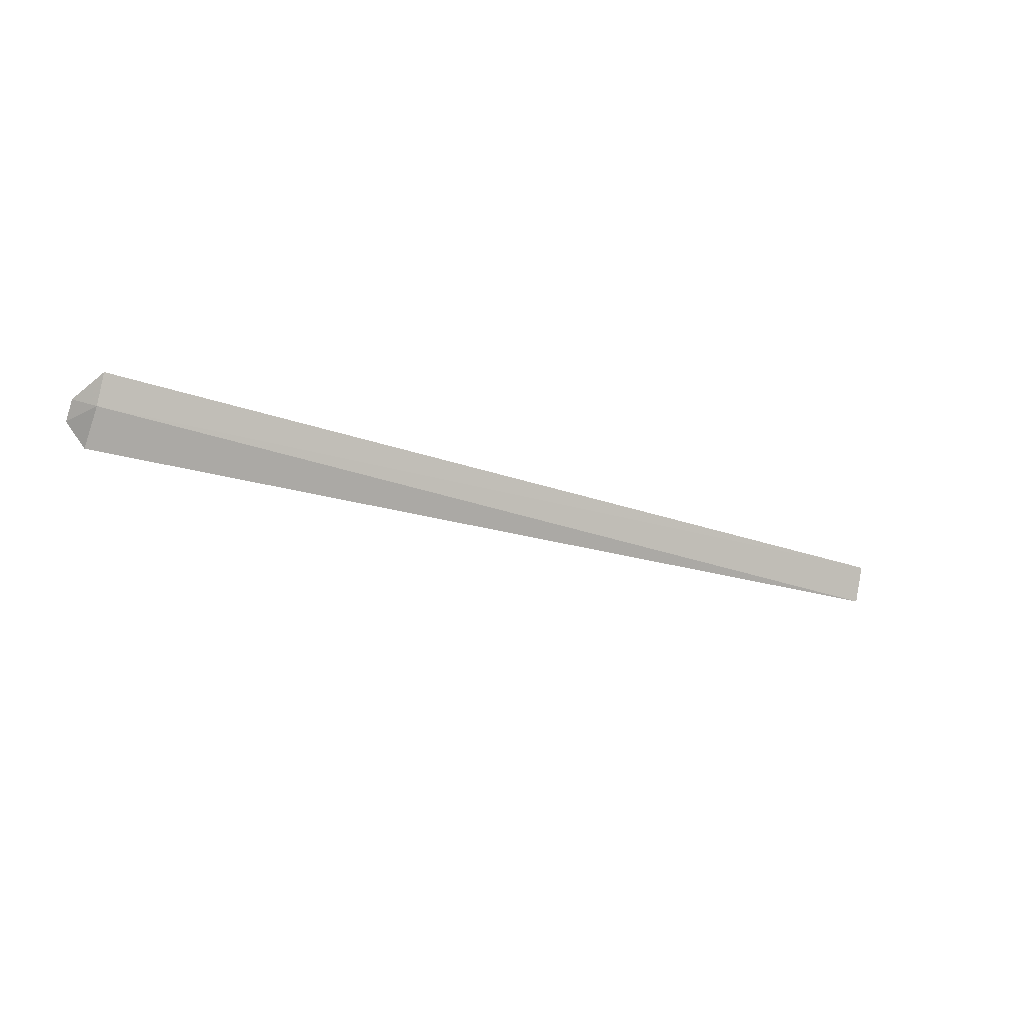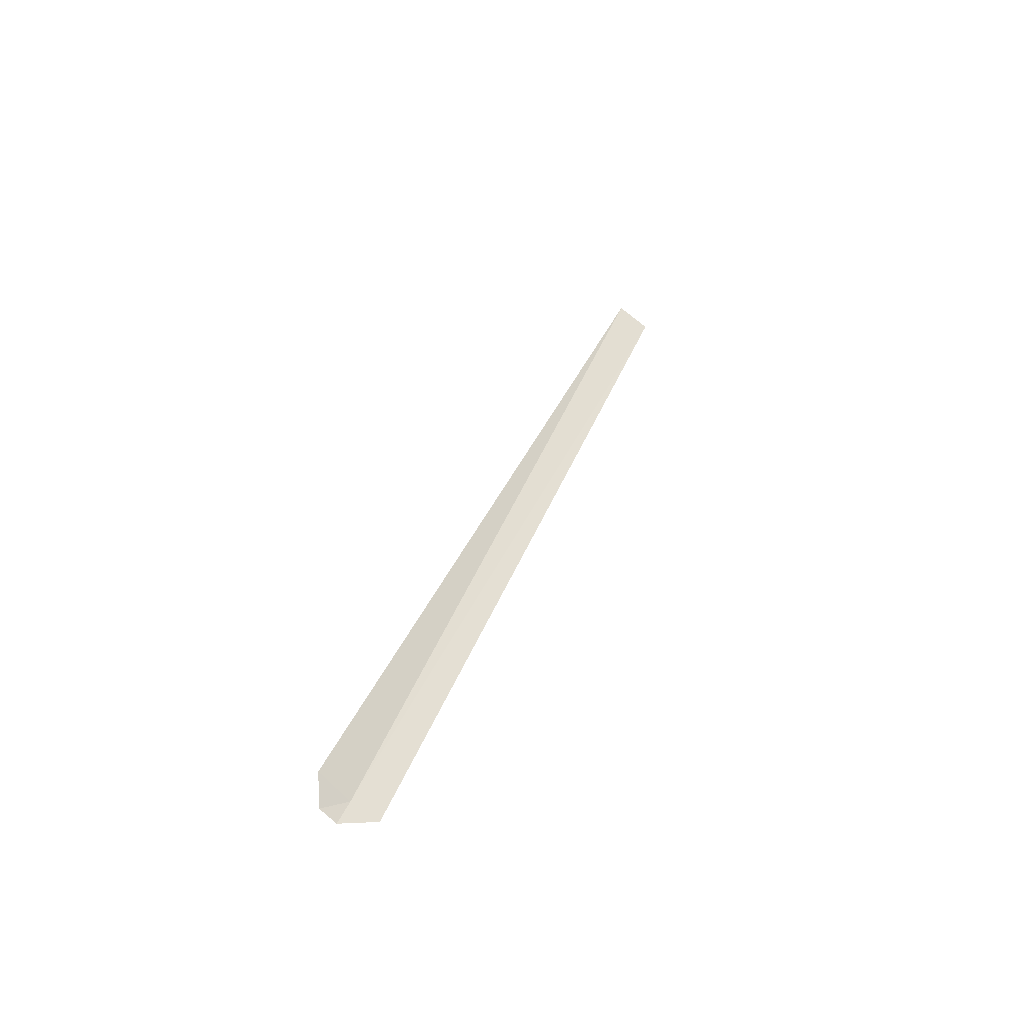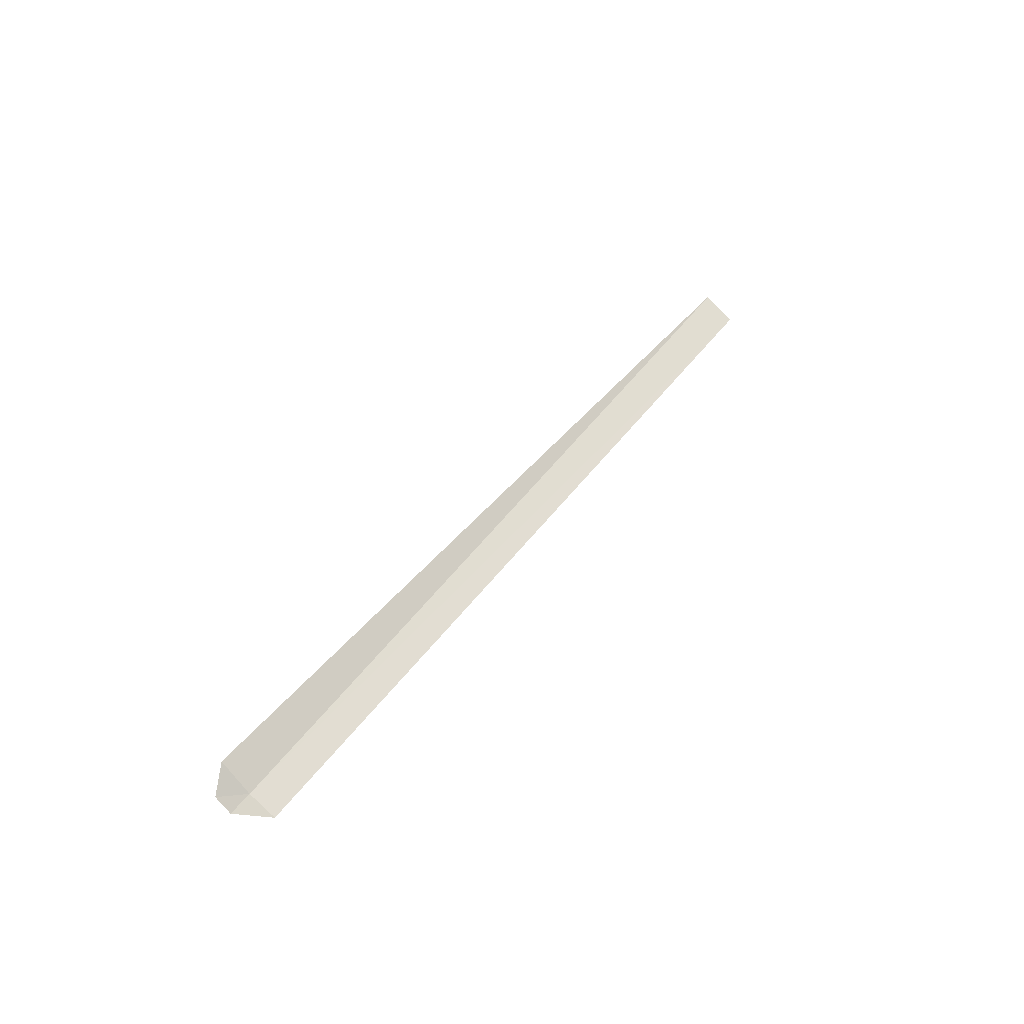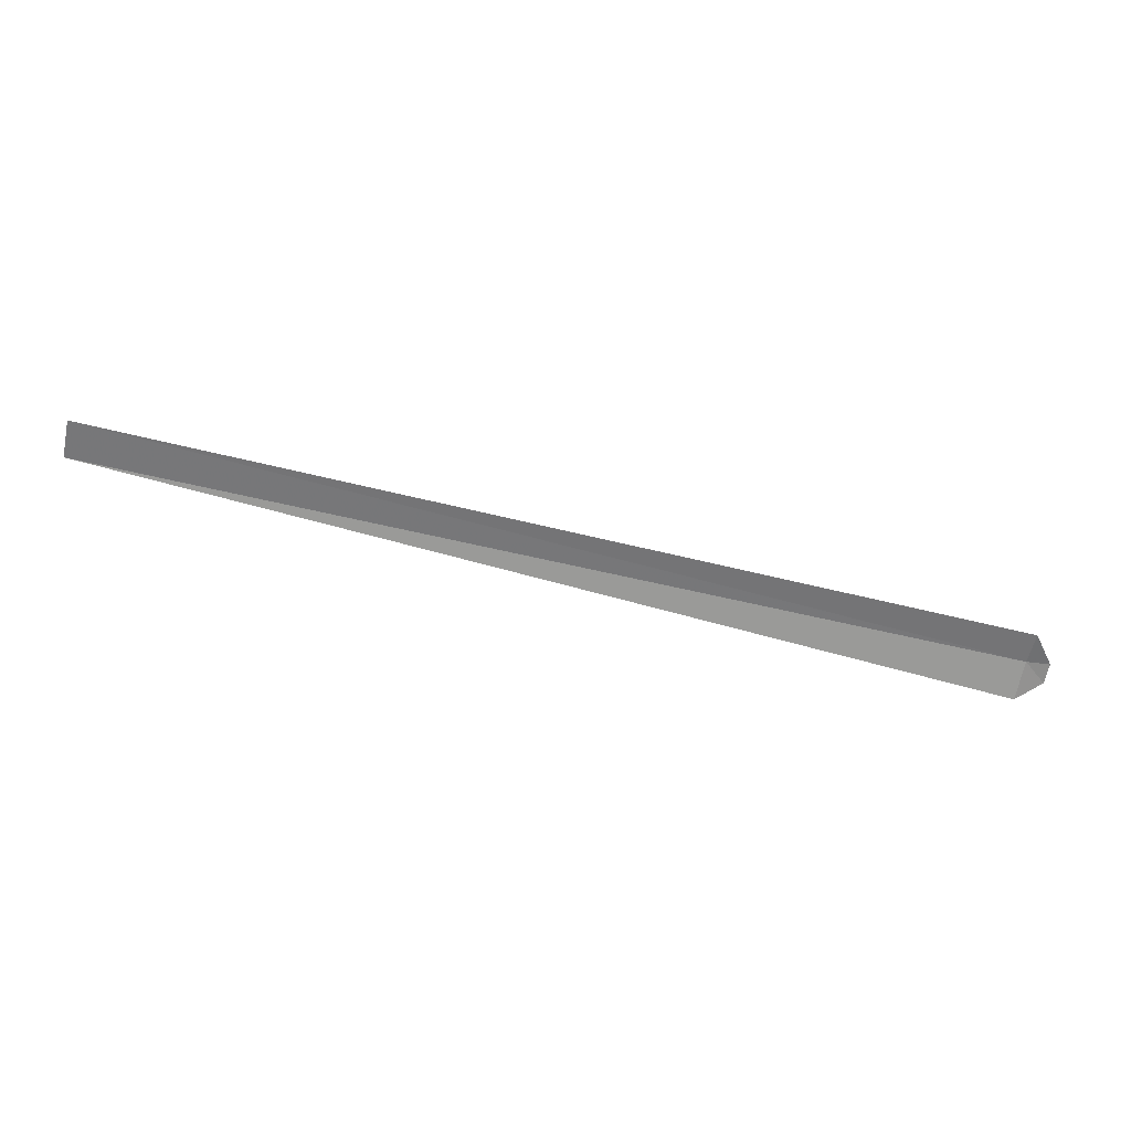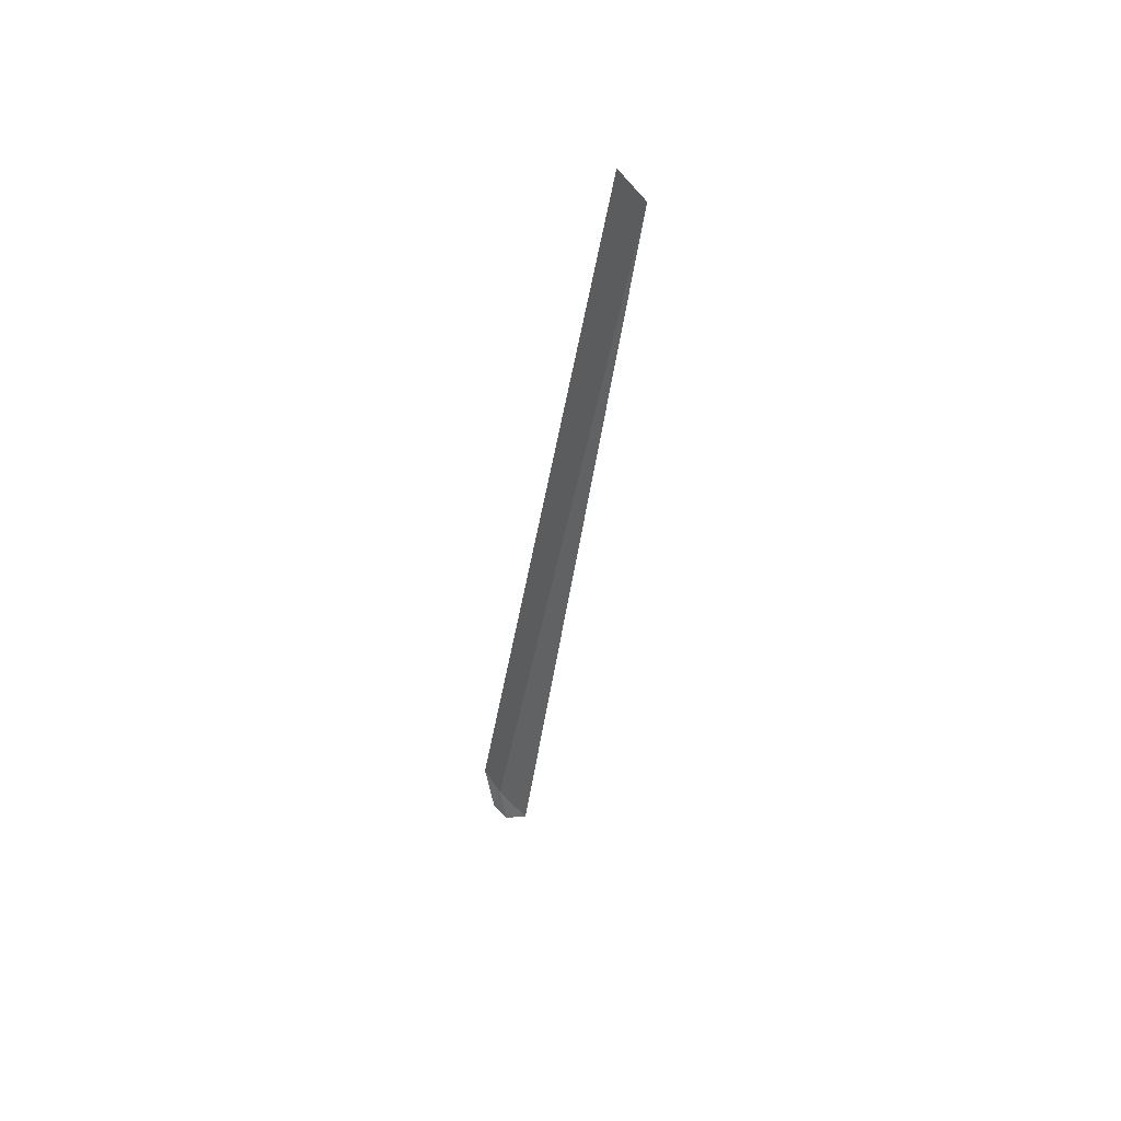
<metadata>
{"format":"obj","ext":"obj","renderer":"f3d","projection":"perspective","resolution":1024,"background":"white","views":[{"elev":-39.6,"azim":148.4,"up":"+Y"},{"elev":35.9,"azim":99.2,"up":"+Z"},{"elev":42.0,"azim":113.1,"up":"+Z"},{"elev":65.3,"azim":9.5,"up":"+Y"},{"elev":-26.6,"azim":-98.1,"up":"+Y"}]}
</metadata>
<code>
v 7.8 -1.753 33.07
v 8.173 -1.858 33
v 7.86 -1.34 32.8
v 8.14 -2.096 33.22
v -6.267 0.9182 32.79
v 7.741 -2.189 33.51
v -6.347 0.4085 33.13
f 1 4 2
f 1 3 5
f 1 6 4
f 1 5 7
f 1 7 6
f 1 2 3

</code>
